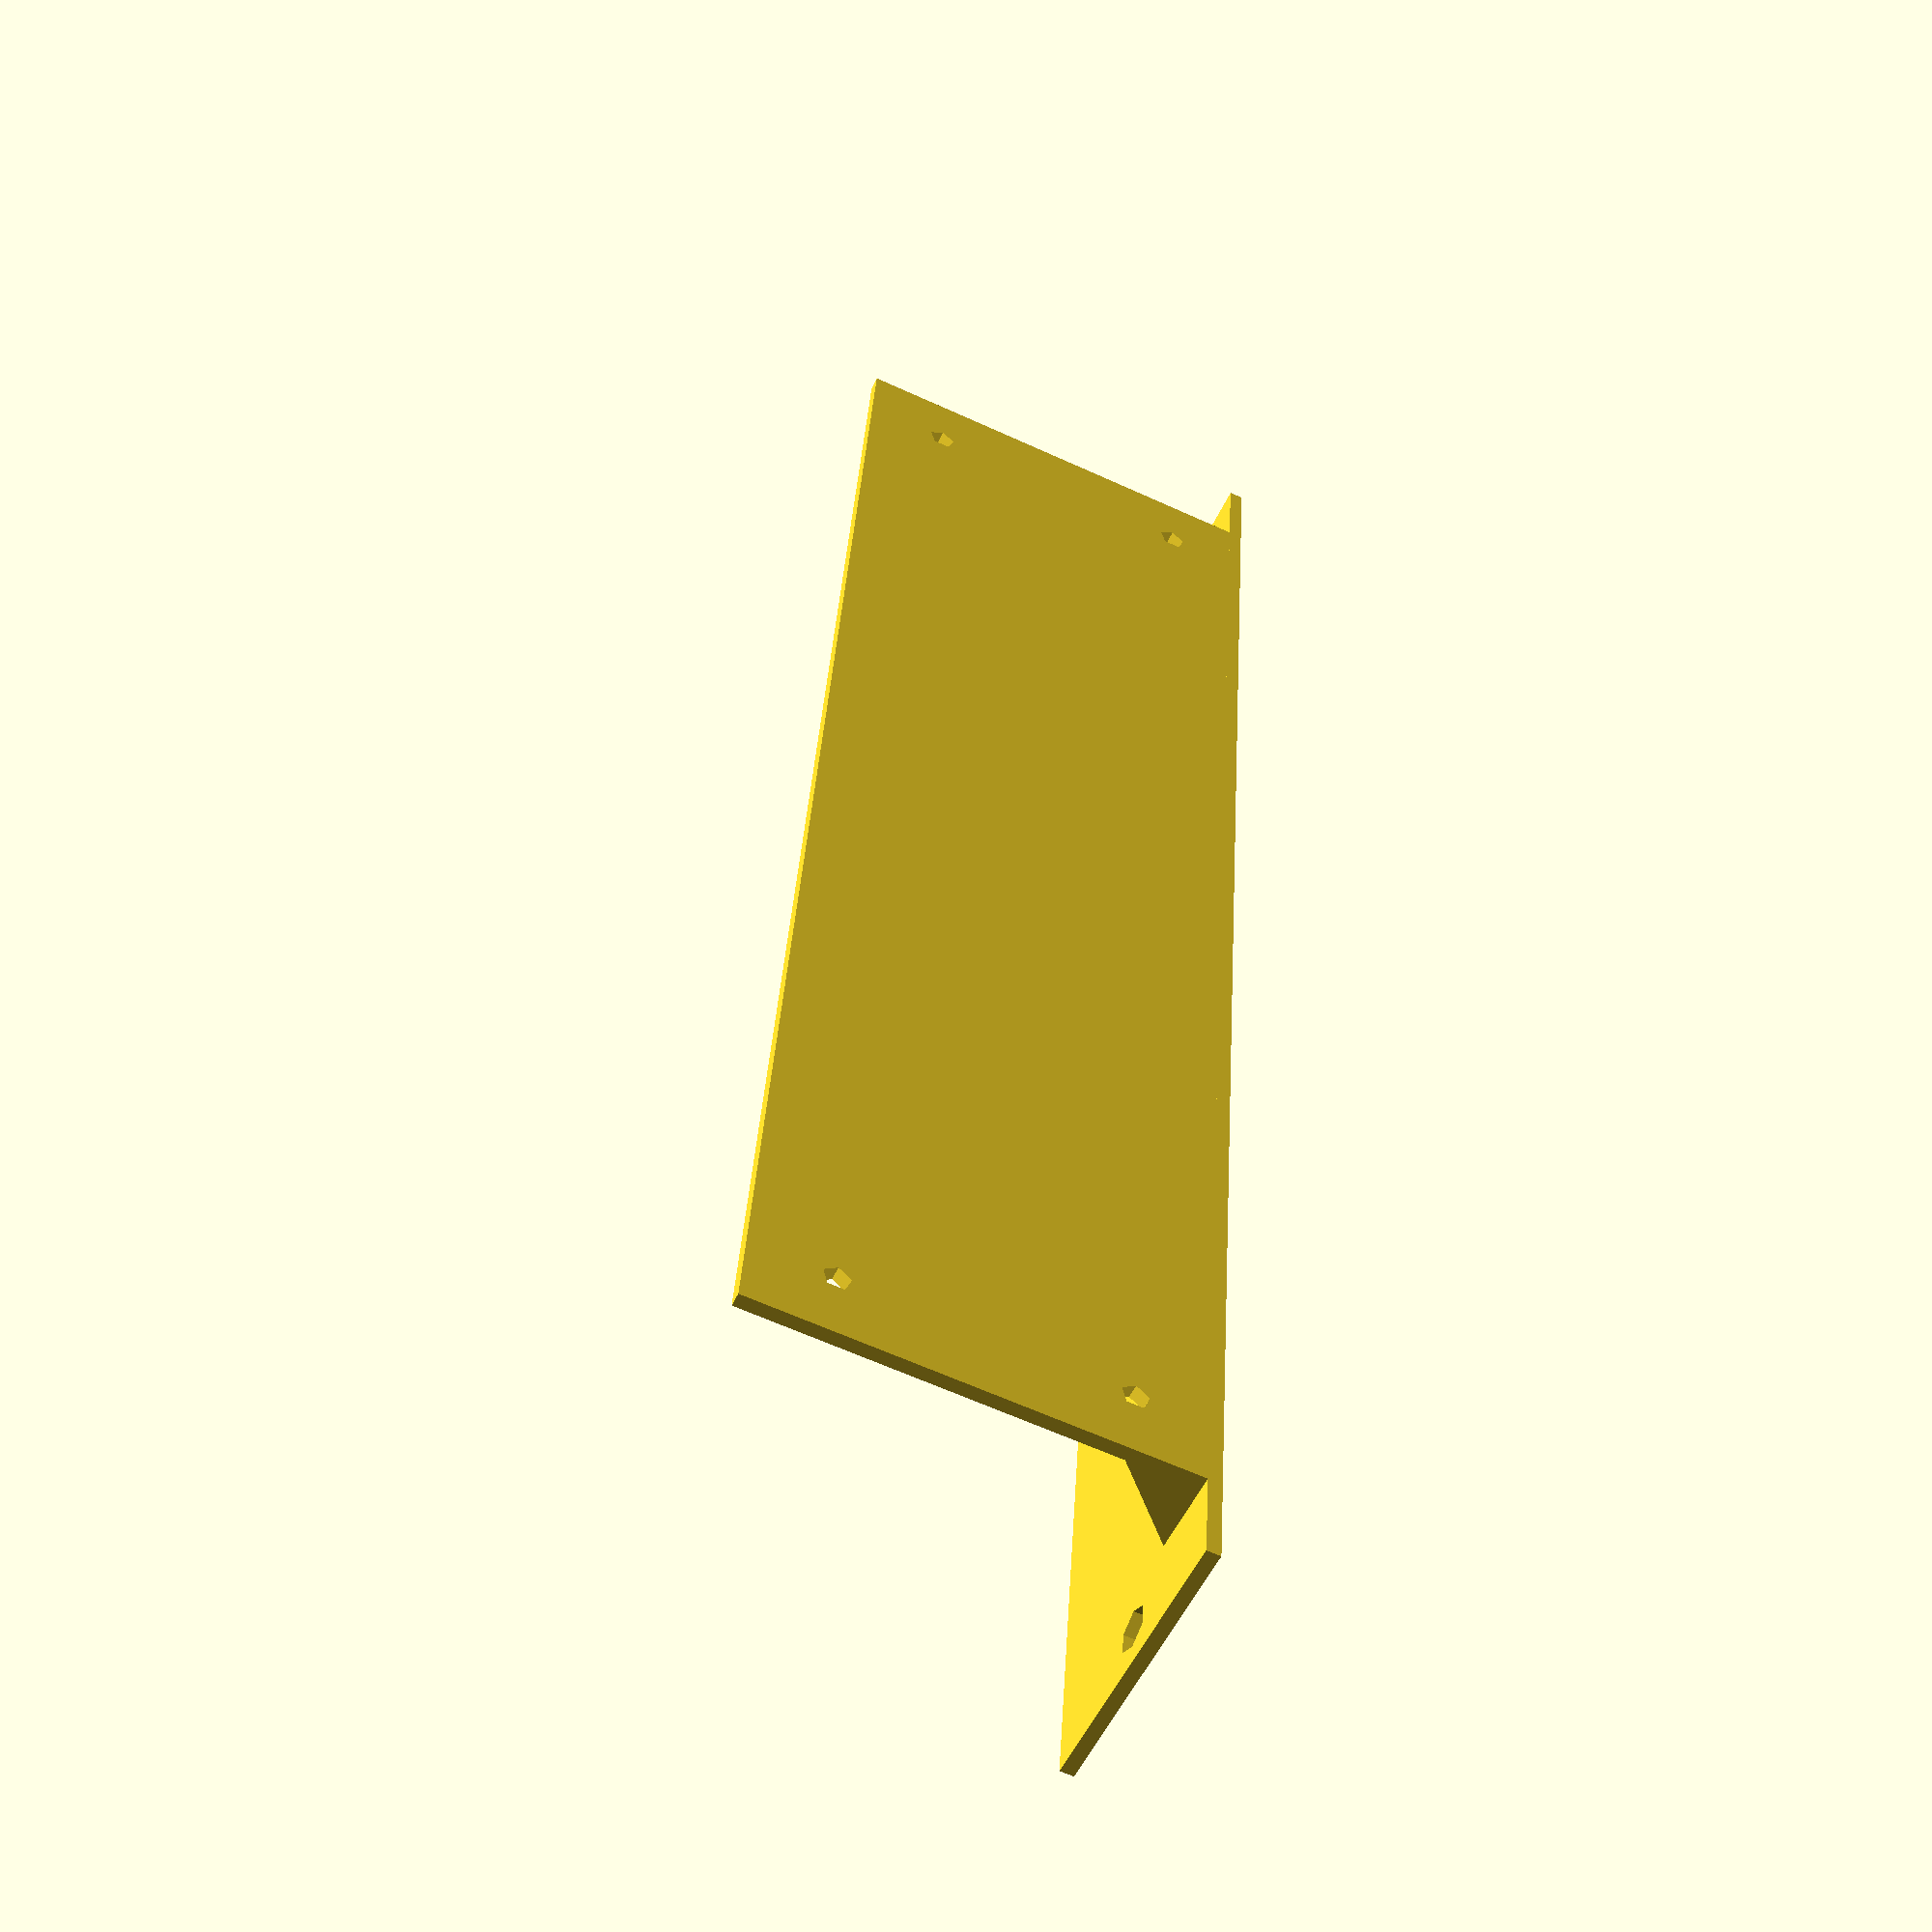
<openscad>
// Parameterised Eurorack module blank
// (C) 2023 Rebecca Scott (me@becdetat.com) / Tanby Dynamics (tanbydynamics.co)
// MIT license

// Globals
wallThickness = 1;
erHeight = 128.5;   // 3U
erHorizontalPitch = 5.08;   //1/2"
erPanelClearance = 6;   // width of the rails
erPanelScrewDiam = 3.2;   // 1/16"
pcbPlateScrewDiam = 2;   // 2 = M2
enablePCBPlateSupports = true;  // Small supports on the PCB plate
enablePCBPlateScrewHoles = true;
labelDepth = 0.3;

eurorack_module_blank(units = 4) {
    // This is applied in a `difference` block, so
    // any geometries added here will be subtracted
    // from the front panel.
    
    // Add custom holes here. Remember that the
    // rail will cover `erPanelClearance` on the
    // top and bottom.
    
    // make some example 6mm and 3mm holes
    centerX = 20;
    centerY = erHorizontalPitch*4/2;

    makeHole(x=centerX,     y=centerY, d=3);
    makeHole(x=centerX*2,   y=centerY, d=3);
    makeHole(x=centerX*3,   y=centerY, d=3);
    makeHole(x=centerX*4,   y=centerY, d=3);
    makeHole(x=centerX*4.5, y=centerY, d=4);
    makeHole(x=centerX*5,   y=centerY, d=4);
    makeHole(x=centerX*5.5, y=centerY, d=4);
    
    makeLabel(x=1.0, y=5, size=1.5, label="TANBY DYNAMICS");
    makeLabel(x=7.0, y=centerX+2, size=1.5, label="Label 1");
    makeLabel(x=7.0, y=centerX*2+2, size=1.5, label="Label 2");
    makeLabel(x=7.0, y=centerX*3+2, size=1.5, label="Label 3");
};

module makeHole(x, y, d) {
    translate([x, y, -0.5])
    cylinder(h=wallThickness + 1, d=d);
}

module makeLabel(x, y, size, label) {
    rotate([180, 0, 270])
    translate([
        -erHorizontalPitch*4 + x,
        -erPanelClearance - y,
        -labelDepth
    ])
    linear_extrude(1)
    text(label, size=size);
}


module eurorack_module_blank(units) {
    translate([-erHeight/2,-erHorizontalPitch*units/2,0]) {
        difference() {
            front_panel(units);
            children(); // children should be cylinders and other geometries that cut through the front panel
        }
        pcb_plate(width = 30, units = units);
    }
}

module front_panel(units) {
    width = erHorizontalPitch*units;
    
    difference() {
        cube([erHeight, width, wallThickness]);
        // top screw hole
        translate([erPanelClearance/2,width/2,-0.5])
        cylinder(h=wallThickness+1, d=erPanelScrewDiam);
        // bottom screw hole
        translate([
            erHeight - erPanelClearance/2,
            width/2,
            -0.5
        ])
        cylinder(h=wallThickness+1, d=erPanelScrewDiam);
    }
}

module pcb_plate(width, units) {
    lengthTolerance = 1;    // trim a millimetre to clear the rails
    length = erHeight-erPanelClearance*2 - lengthTolerance;
    
    rotate([90, 0, 0])
    translate([erPanelClearance + lengthTolerance/2, wallThickness, -wallThickness])
    difference() {
         {
             union() {
                // The plate
                cube([length, width+wallThickness, wallThickness]);
                
                if (enablePCBPlateSupports) {
                    pcb_plate_support(units);
                    translate([length-wallThickness, 0, 0])
                    pcb_plate_support(units);
                }
            }
        }
        
        if (enablePCBPlateScrewHoles) {
            pcb_plate_screw_holes(width, length);
        }
    }

}

// Increase widthRatio for larger supports
module pcb_plate_support(units, widthRatio = 0.25) {
    width = erHorizontalPitch*units*widthRatio;
    
    translate([wallThickness,0,-width])
    rotate([0,270,0])
    linear_extrude(height=wallThickness)
    polygon([
        [0,0],
        [width,0],
        [width,width]
    ]);
}

// offset is the distance in from the corner
module pcb_plate_screw_holes(pcbWidth, pcbLength, offset = 5) {
    module hole() {
        cylinder(h = wallThickness + 1, d = pcbPlateScrewDiam);
    }
    zOffset = -wallThickness+0.5;
    
    translate([offset, offset, zOffset])
    hole();
    translate([pcbLength-offset, offset, zOffset])
    hole();
    translate([offset, pcbWidth-offset, zOffset])
    hole();
    translate([pcbLength-offset, pcbWidth-offset, zOffset])
    hole();
    
}
</openscad>
<views>
elev=62.2 azim=277.6 roll=65.0 proj=p view=wireframe
</views>
